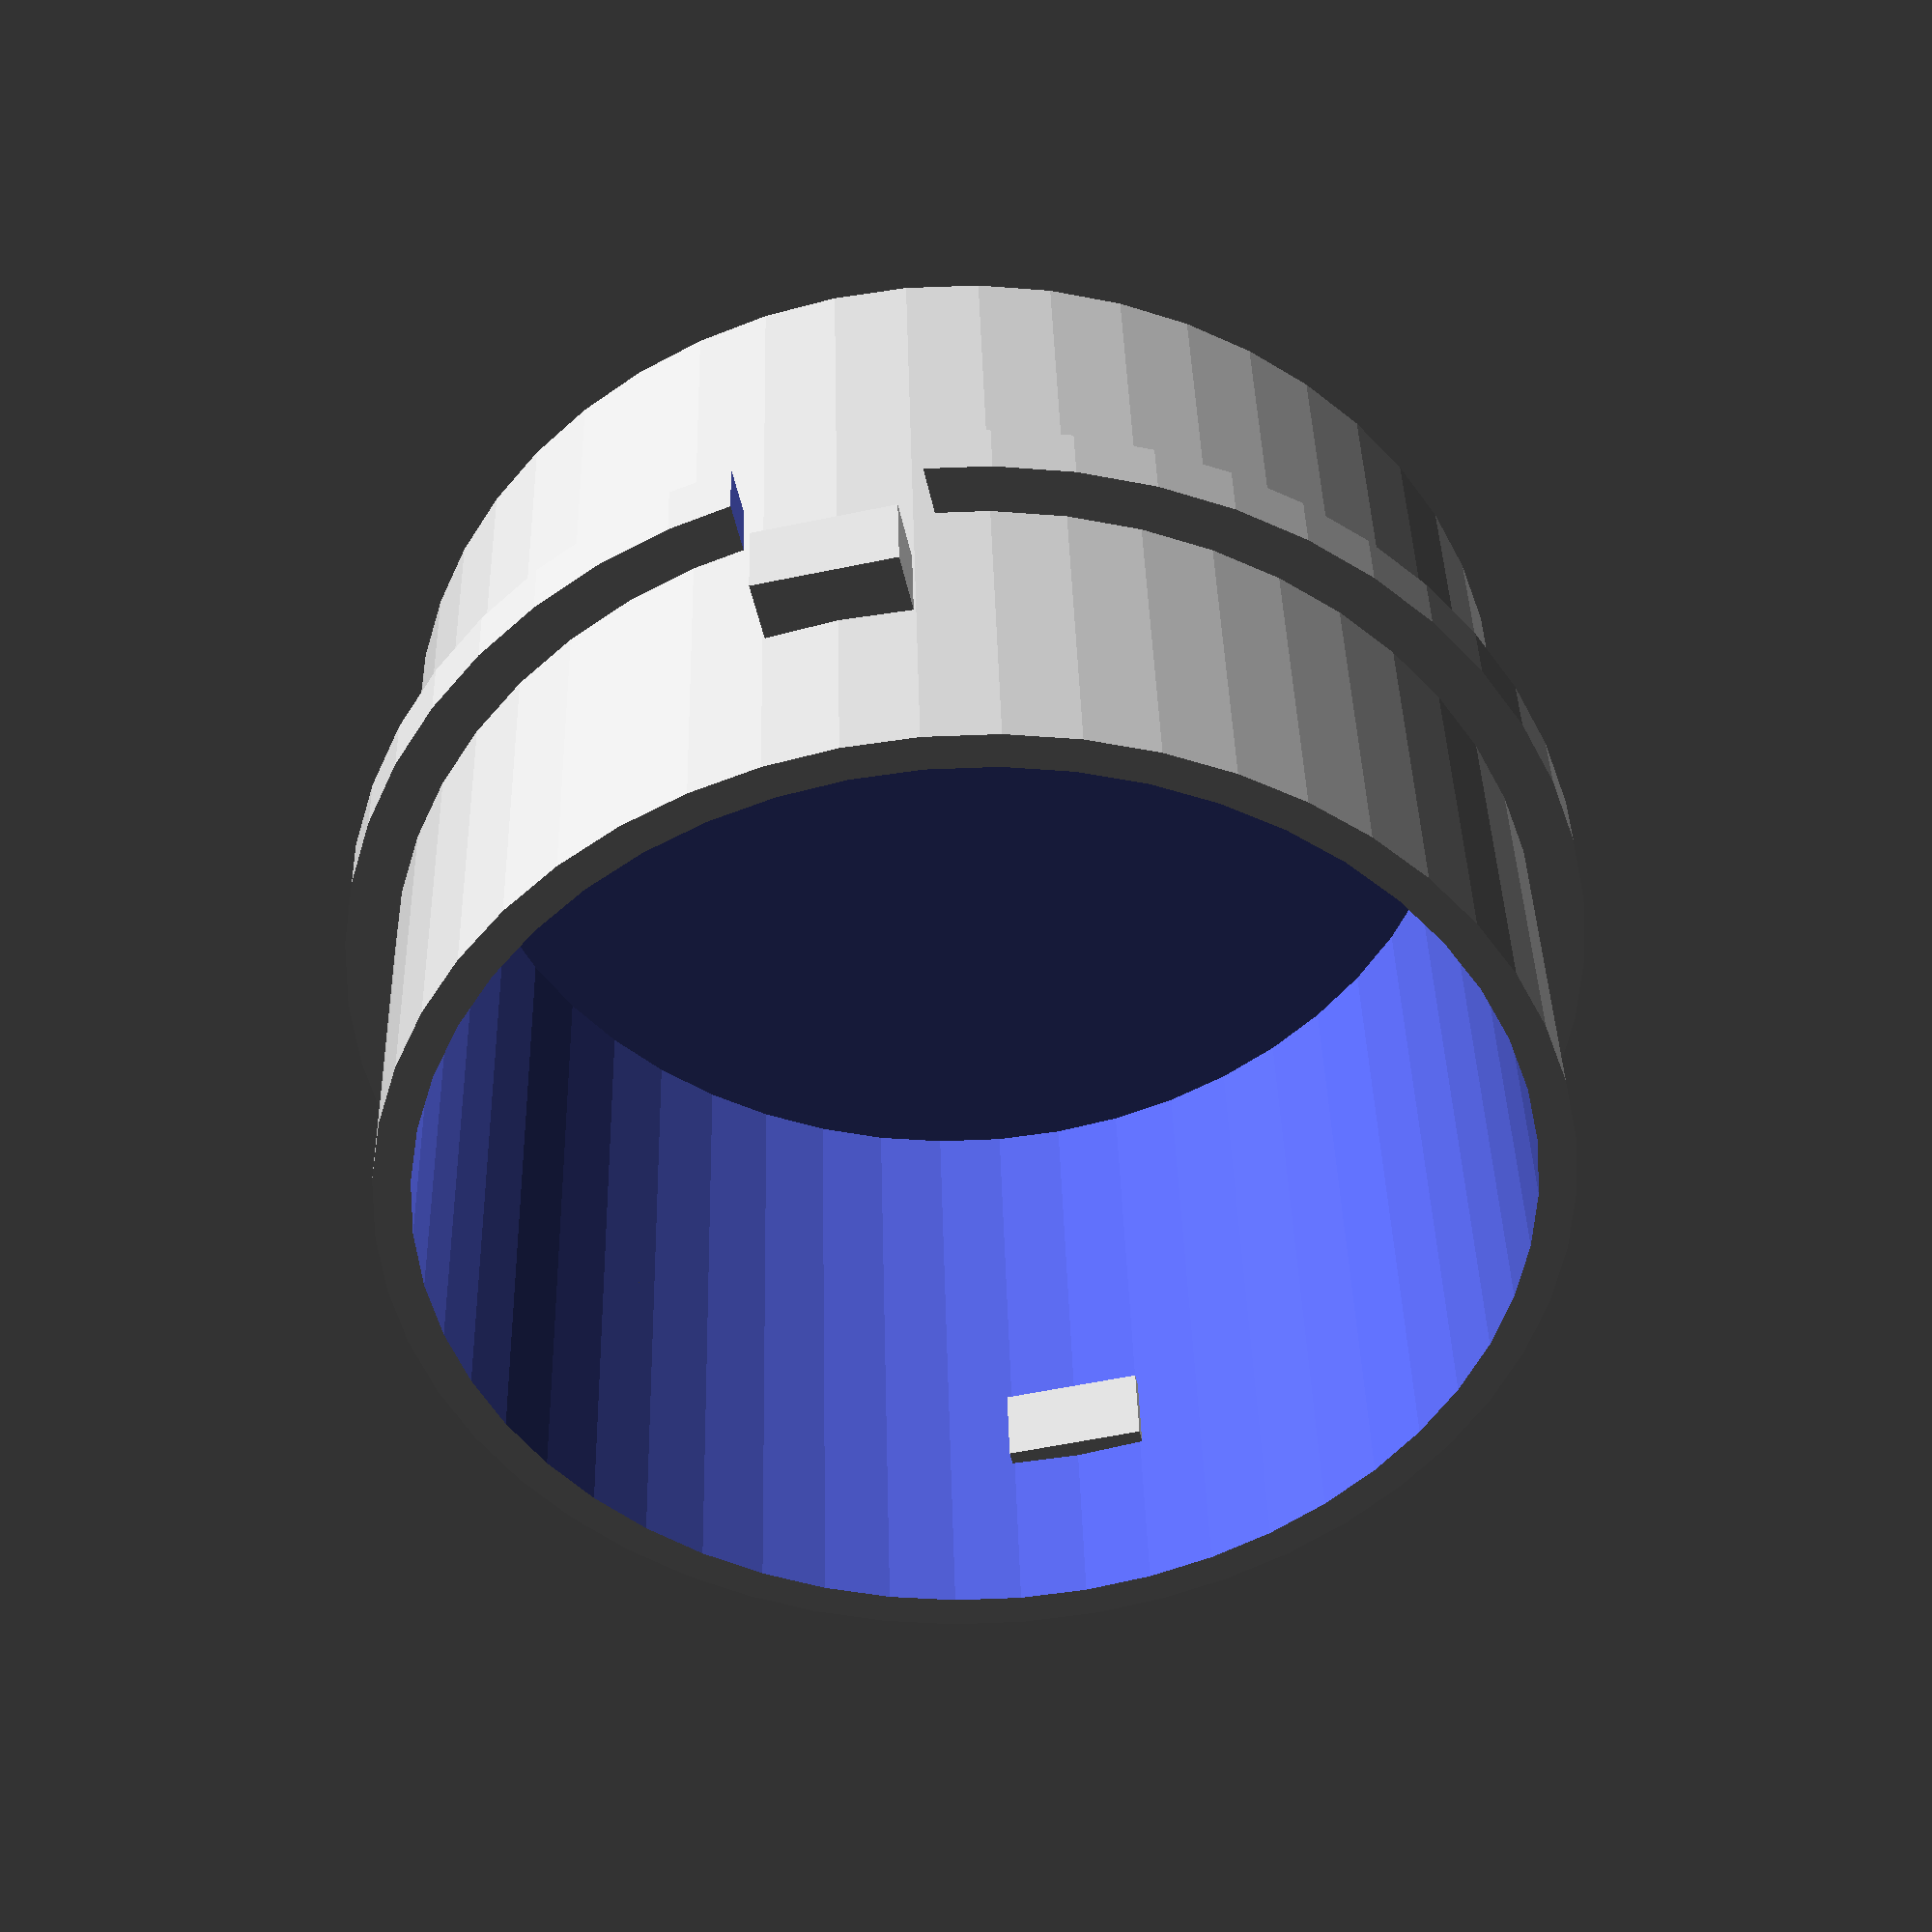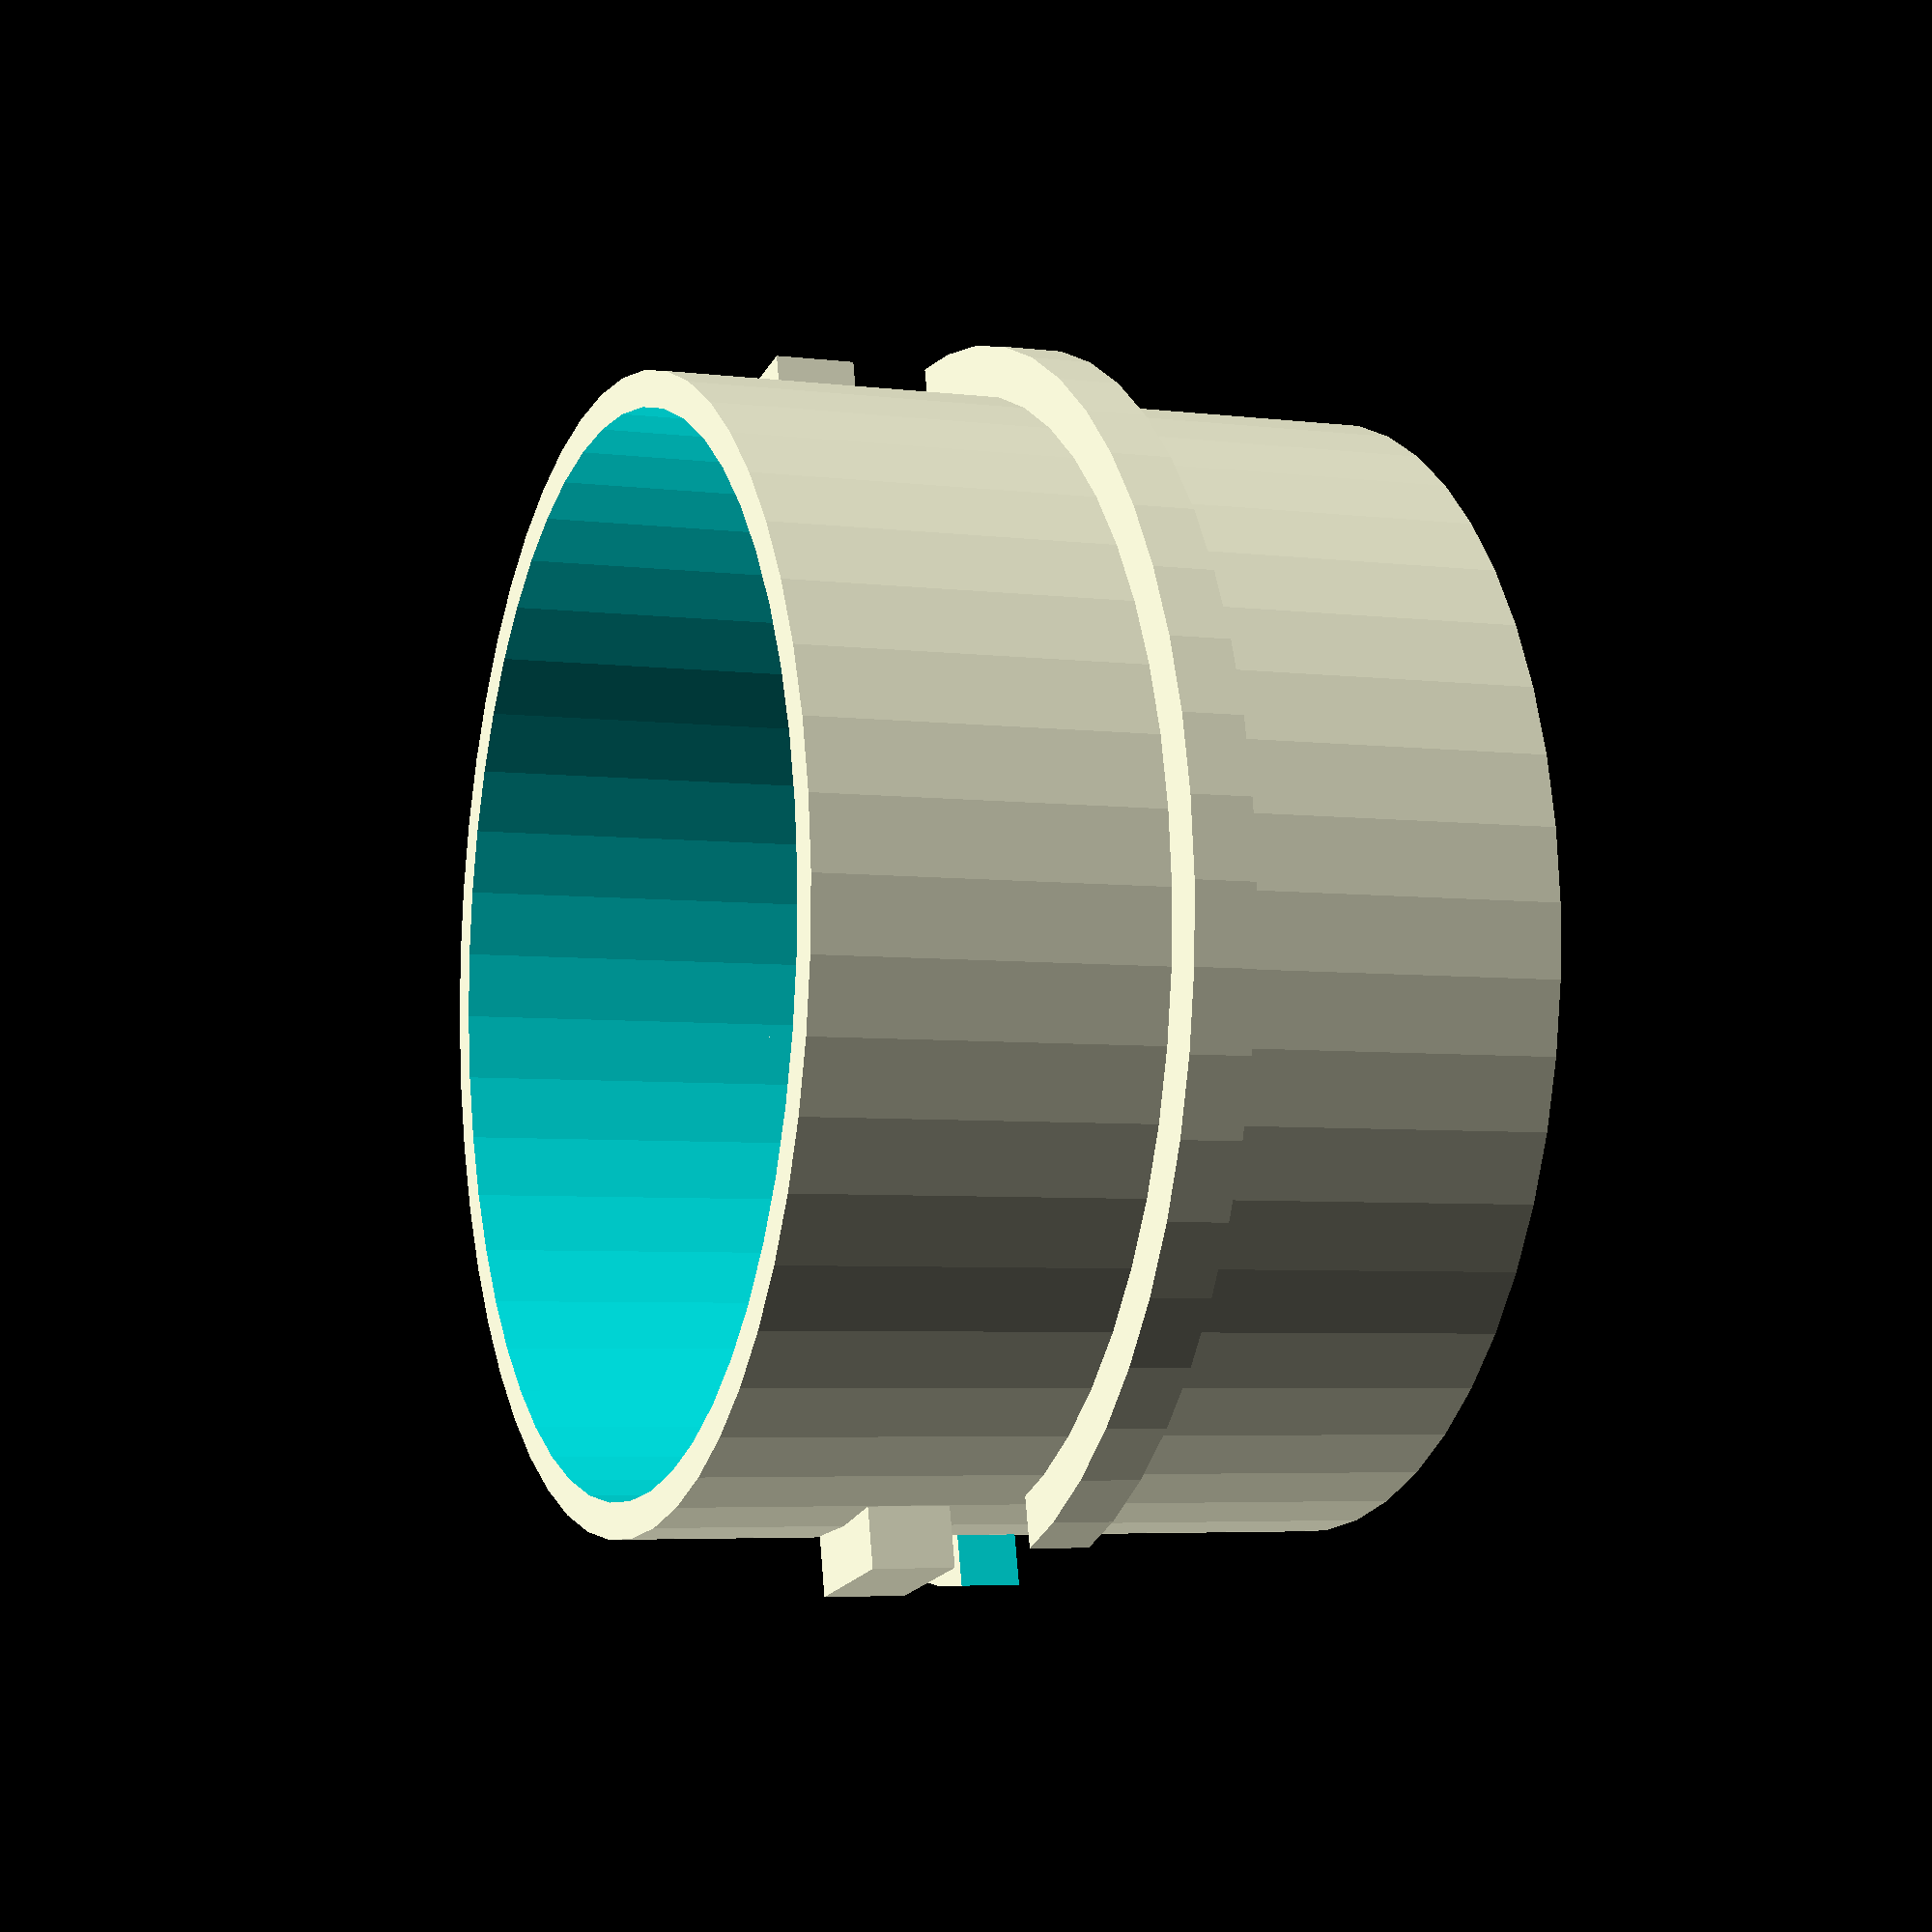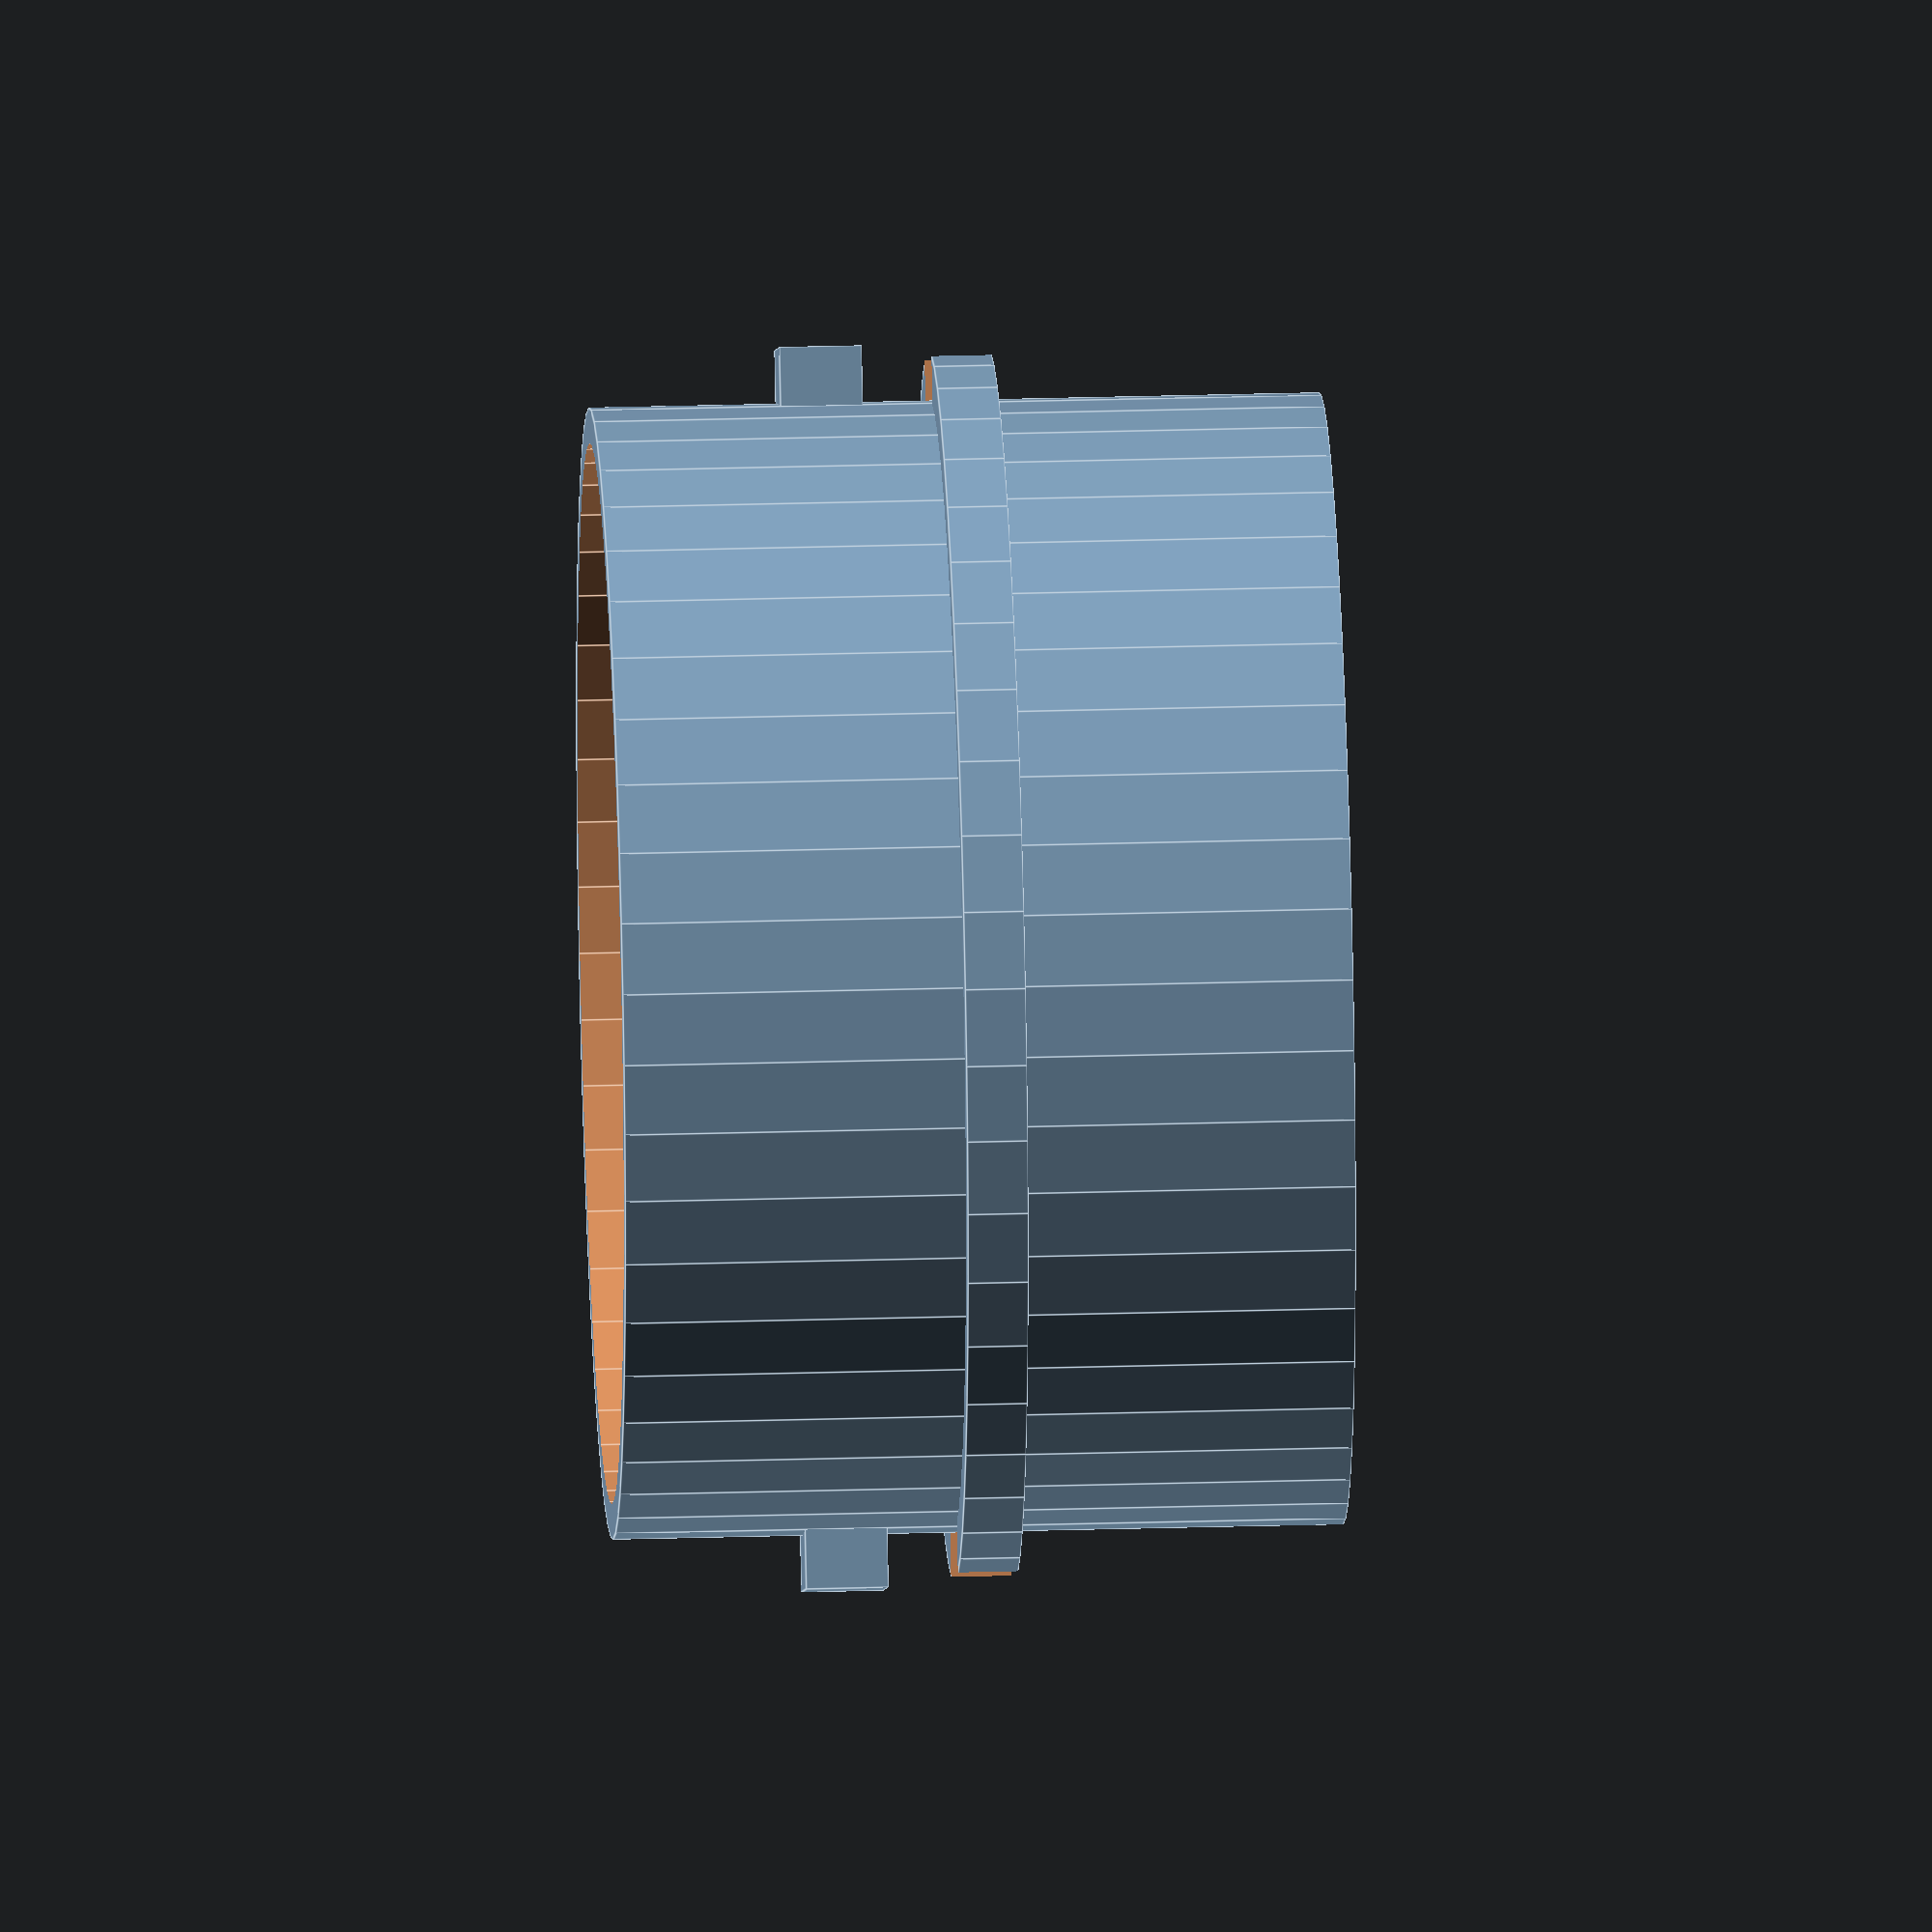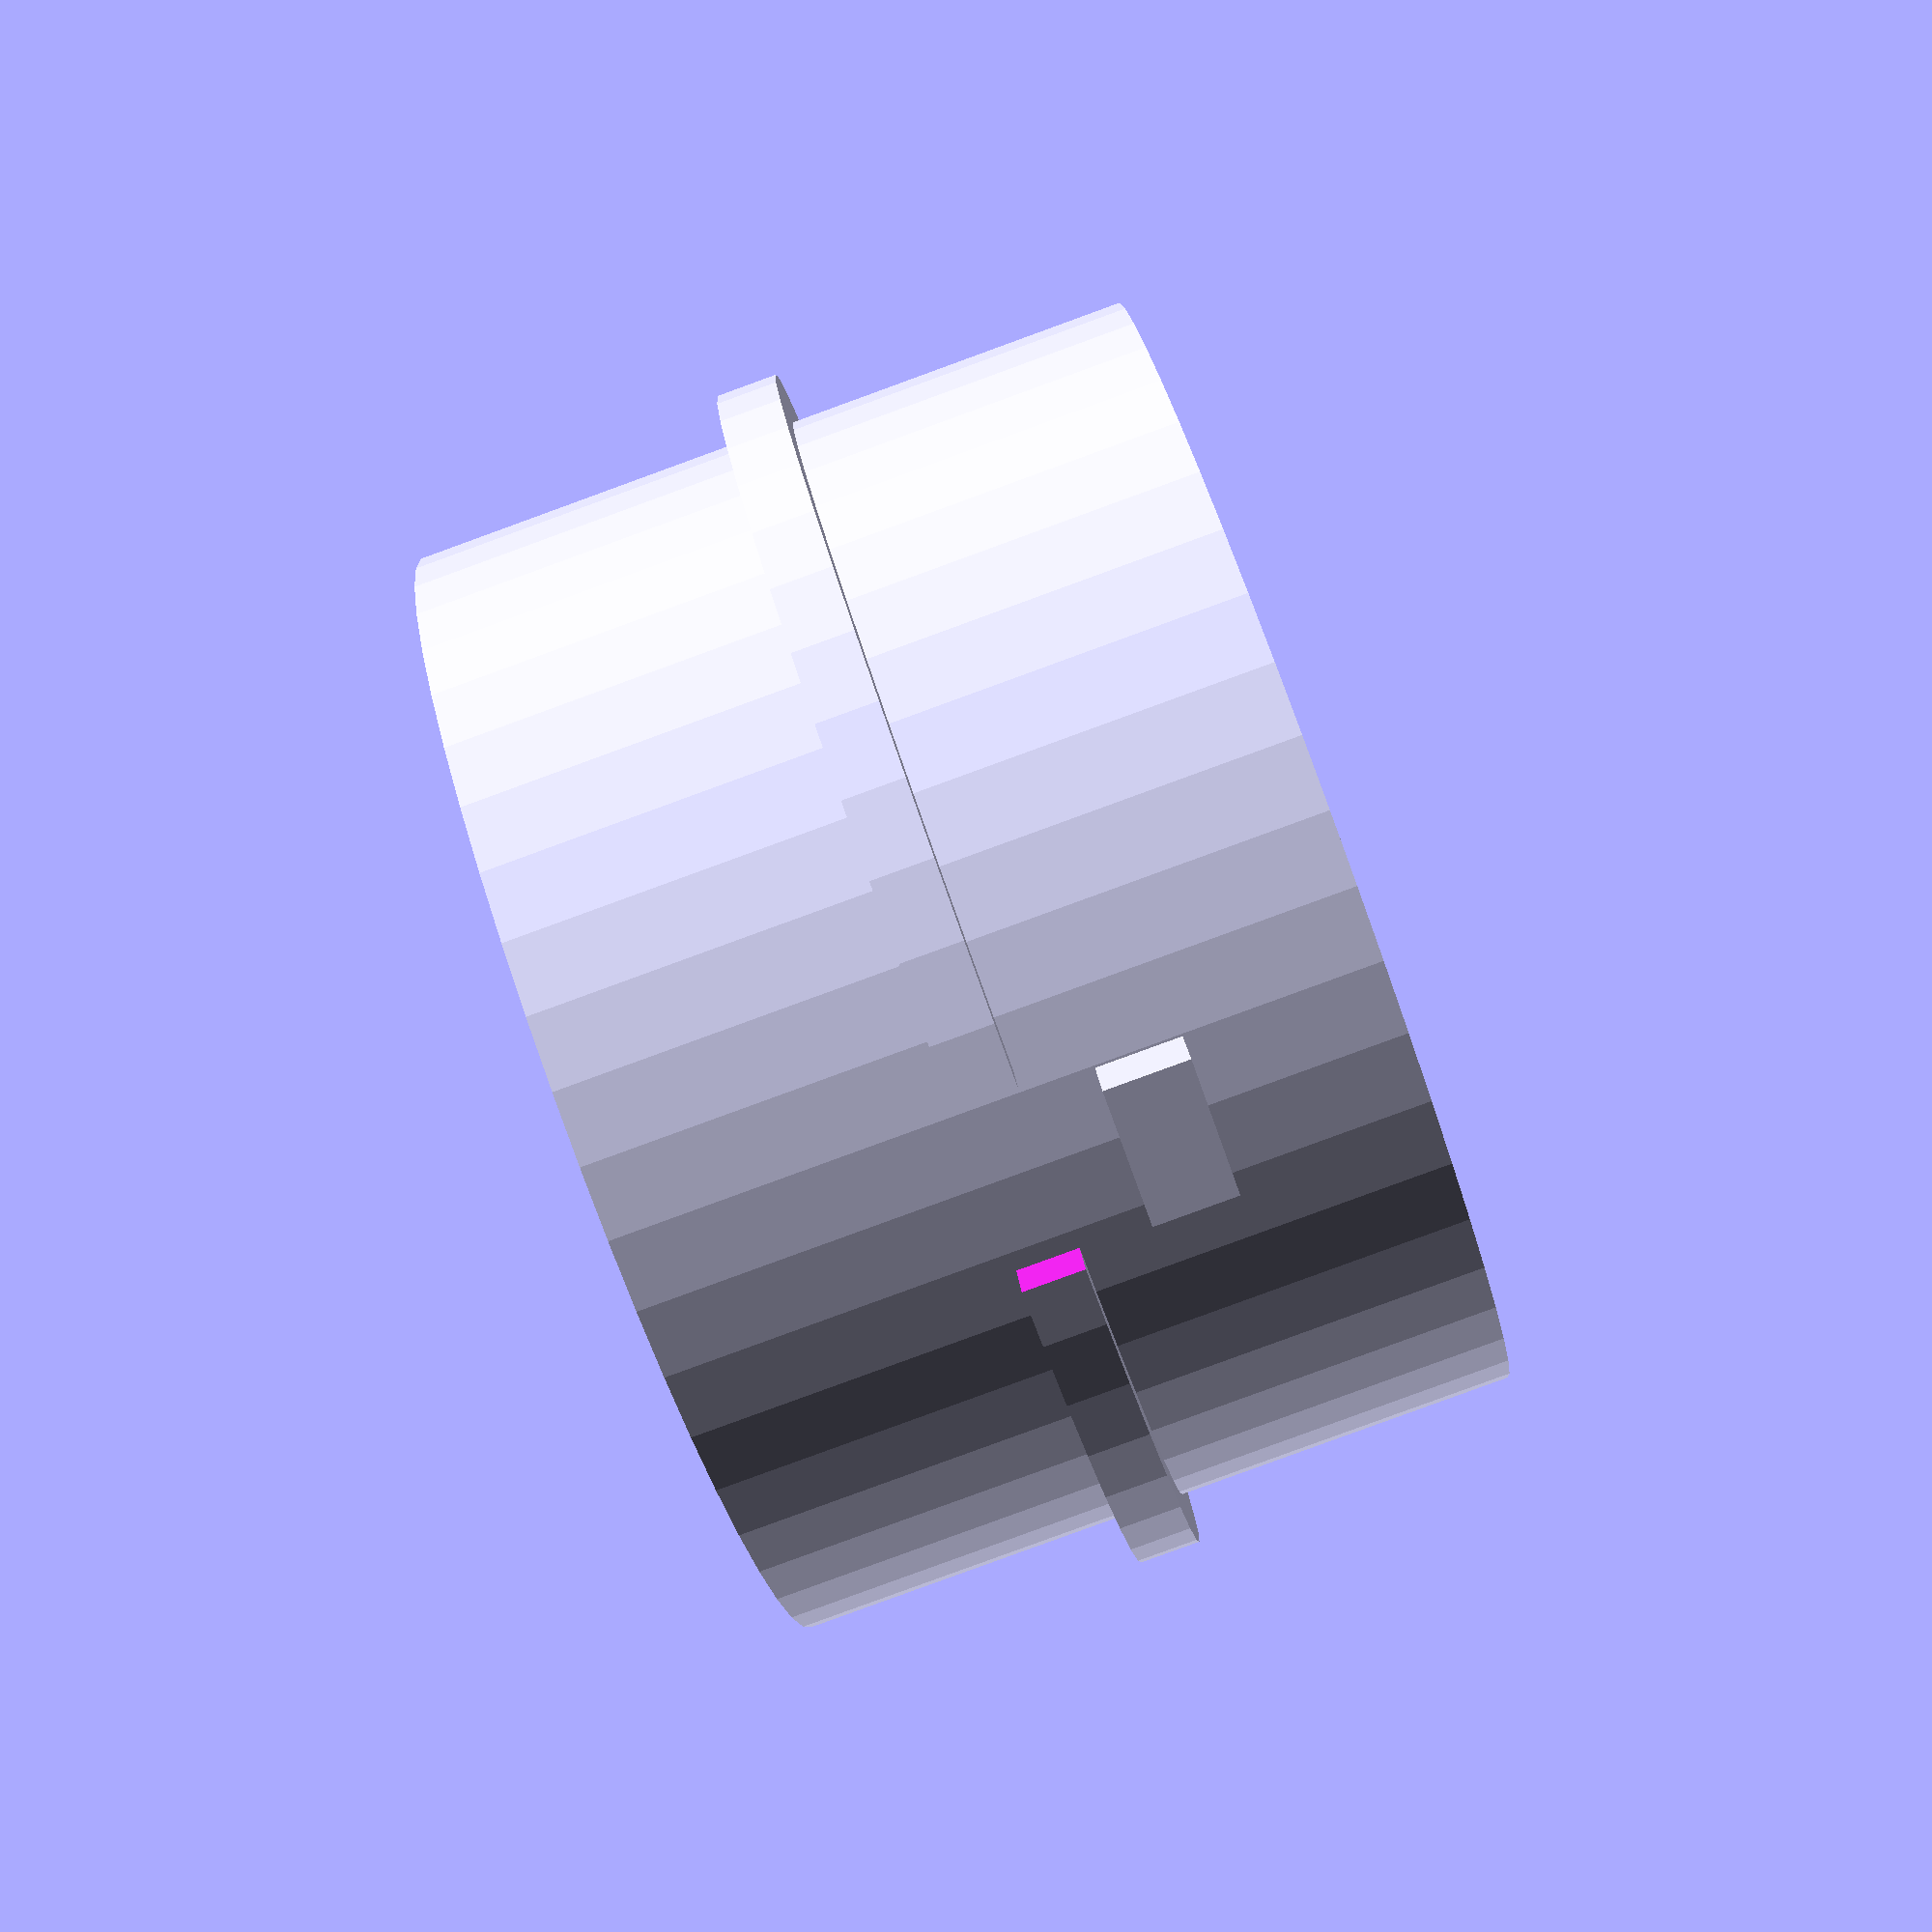
<openscad>
$fn = 50;
in = 25.4;
baseDiameter = 2.06 * in;
baseHeight = 1.33 * in;
wallThickness = 0.065 * in;
rimHeight = 0.6 * in;
rimProtrusion = 0.18 * in;
rimThickness = 0.11 * in;
rimGapSize = 0.33 * in;
tabGap = 0.2 * in;
tabWidth = 0.25 * in;
tabHeight = 0.15 * in;
tabProtrusion = 0.1 * in;
e = 0.01;

module base(diameter, height, thickness) {
    difference() {
        cylinder(h = height, d = diameter);
        translate([0, 0, thickness])
           cylinder(h = height, d = diameter - 2*thickness);
    }
}

module rim(id, od, thickness) {
    difference() {
        cylinder(h=thickness, d=od);
        translate([0, 0, -e])
            cylinder(h=thickness + 2*e, d=id);
        cube([1.25*od, rimGapSize, rimGapSize], center = true);
    }
}

module part() {
    union() {
        base(baseDiameter, baseHeight, wallThickness);
        translate([0, 0, rimHeight])
            rim(baseDiameter - 2*wallThickness, baseDiameter + rimProtrusion, rimThickness);
        translate([baseDiameter/2, 0, rimHeight+rimThickness+tabGap])
            cube([tabProtrusion*2, tabWidth, tabHeight], center = true);
        translate([-baseDiameter/2, 0, rimHeight+rimThickness+tabGap])
            cube([tabProtrusion*2, tabWidth, tabHeight], center = true);
    }
}

part();
</openscad>
<views>
elev=320.2 azim=257.8 roll=358.5 proj=p view=solid
elev=4.9 azim=76.7 roll=68.6 proj=p view=wireframe
elev=151.5 azim=240.1 roll=92.5 proj=o view=edges
elev=84.9 azim=75.2 roll=290.0 proj=p view=wireframe
</views>
